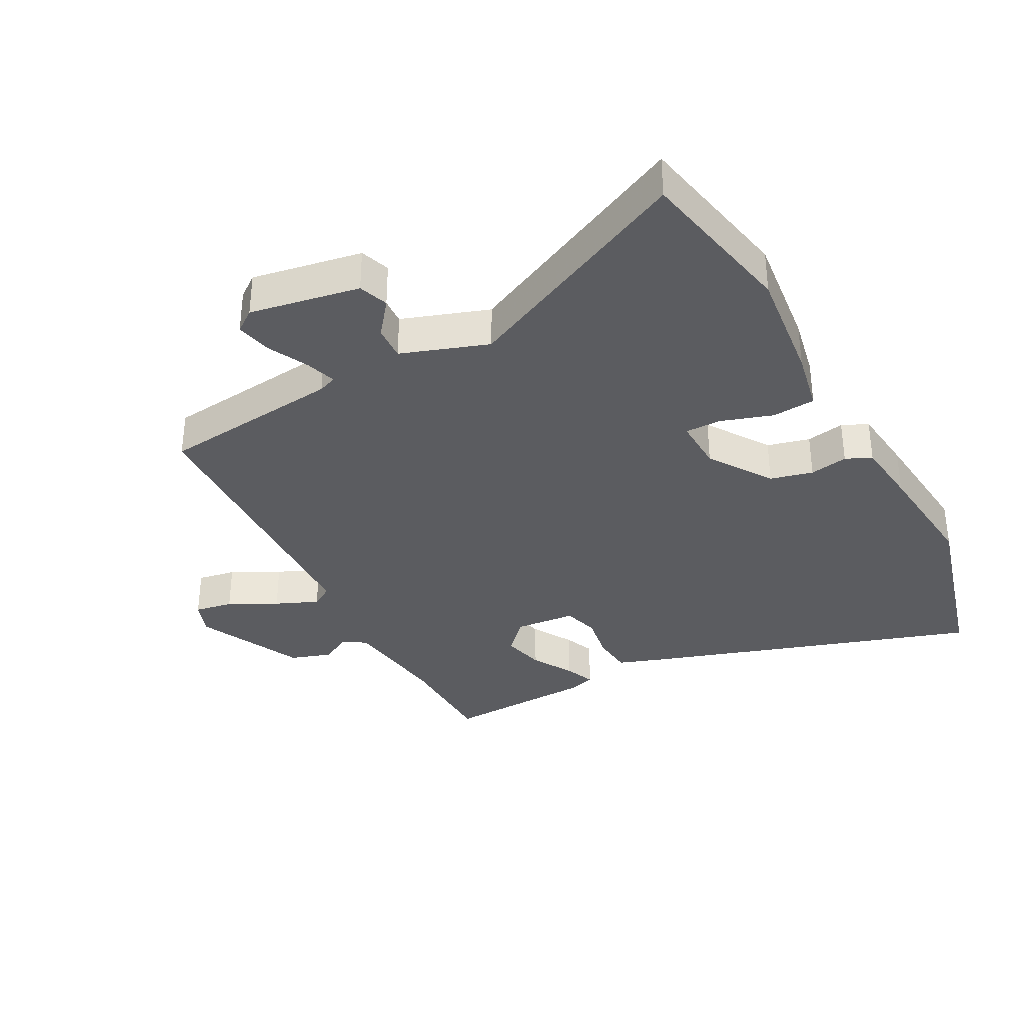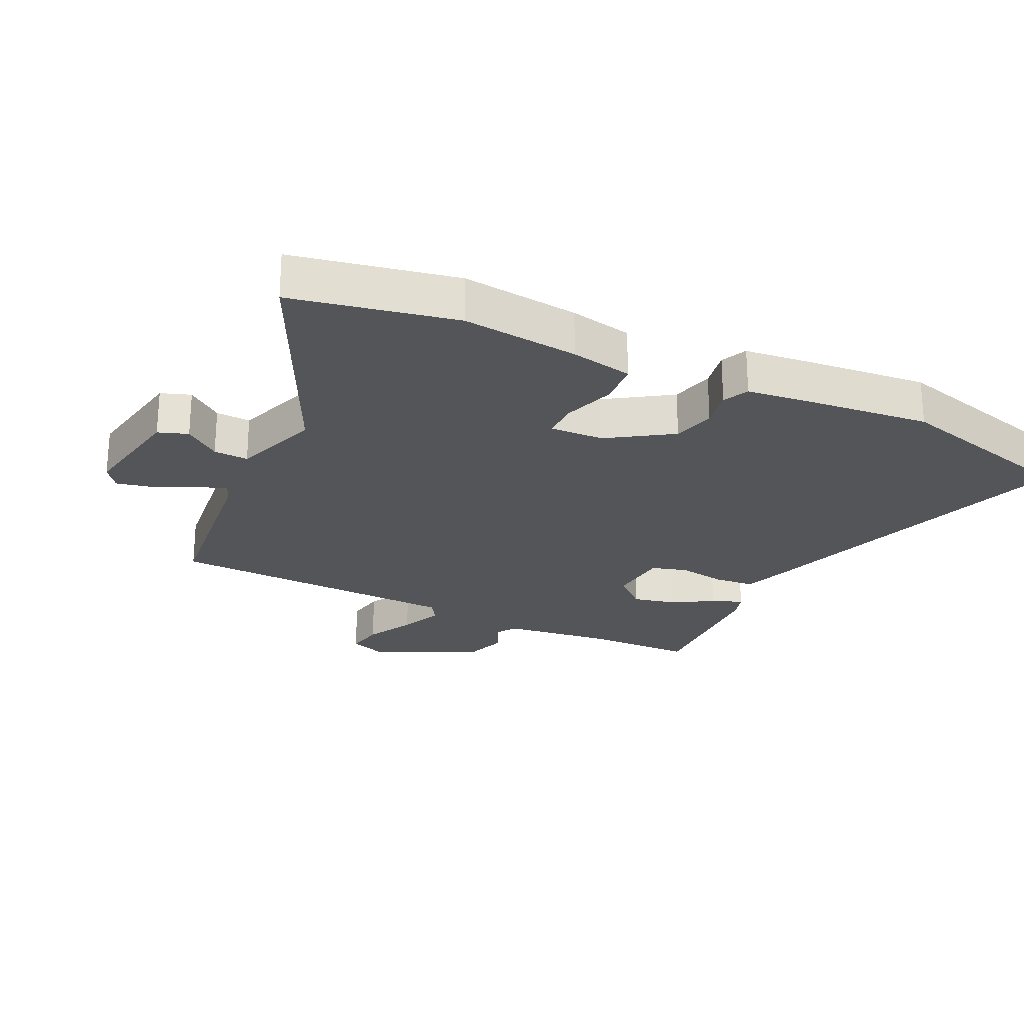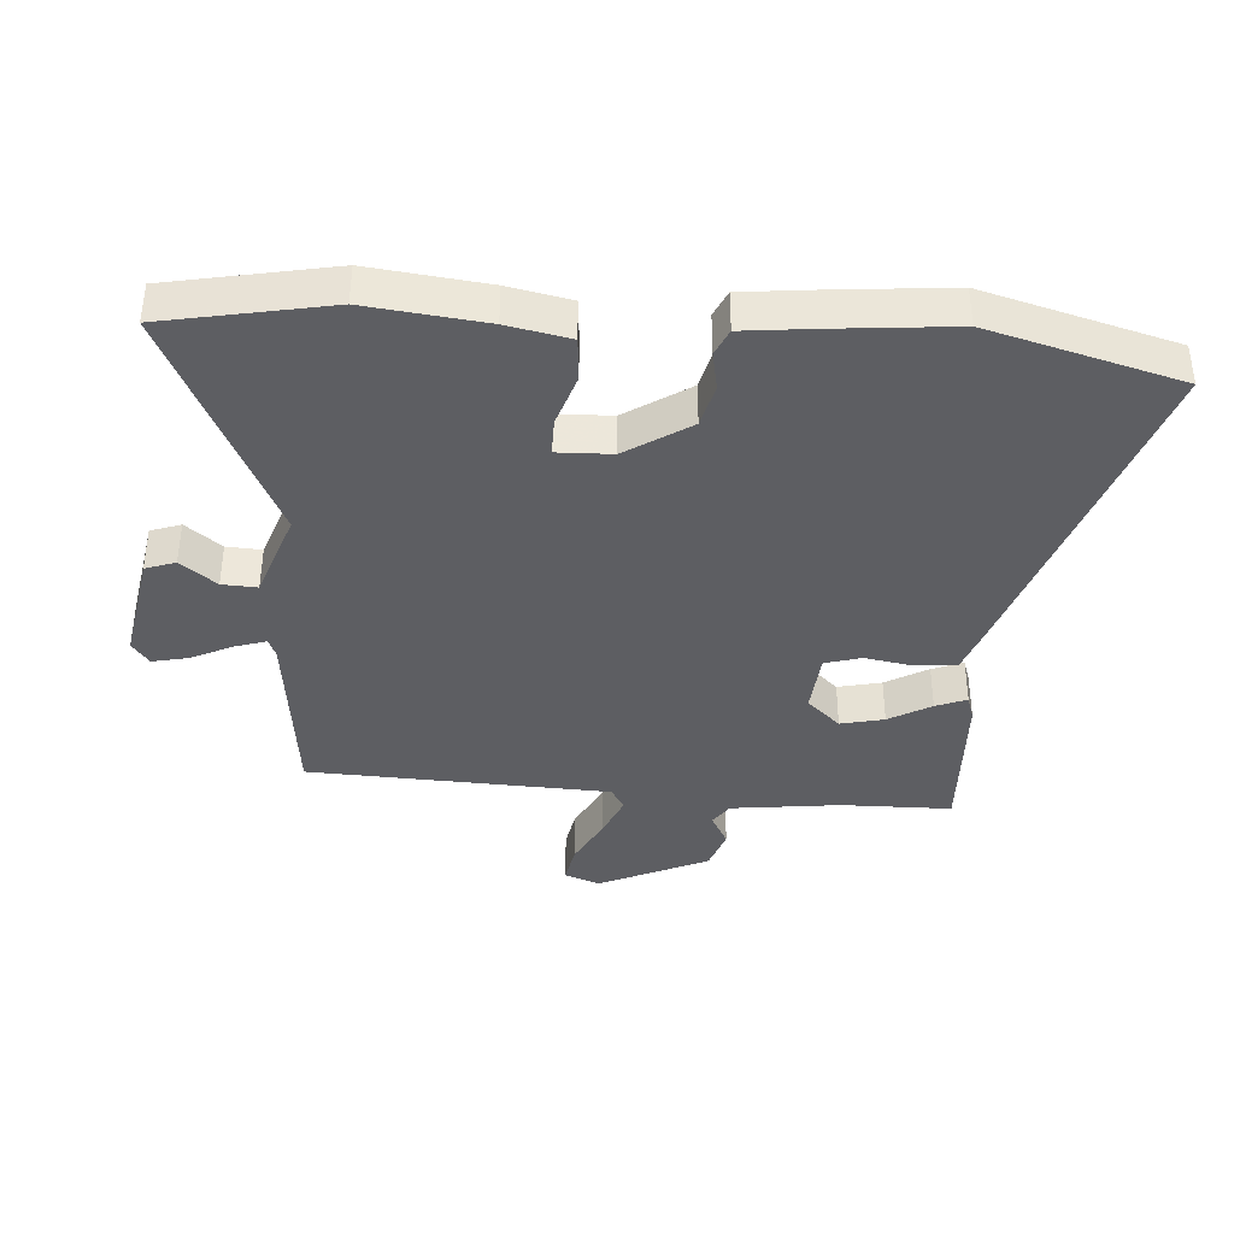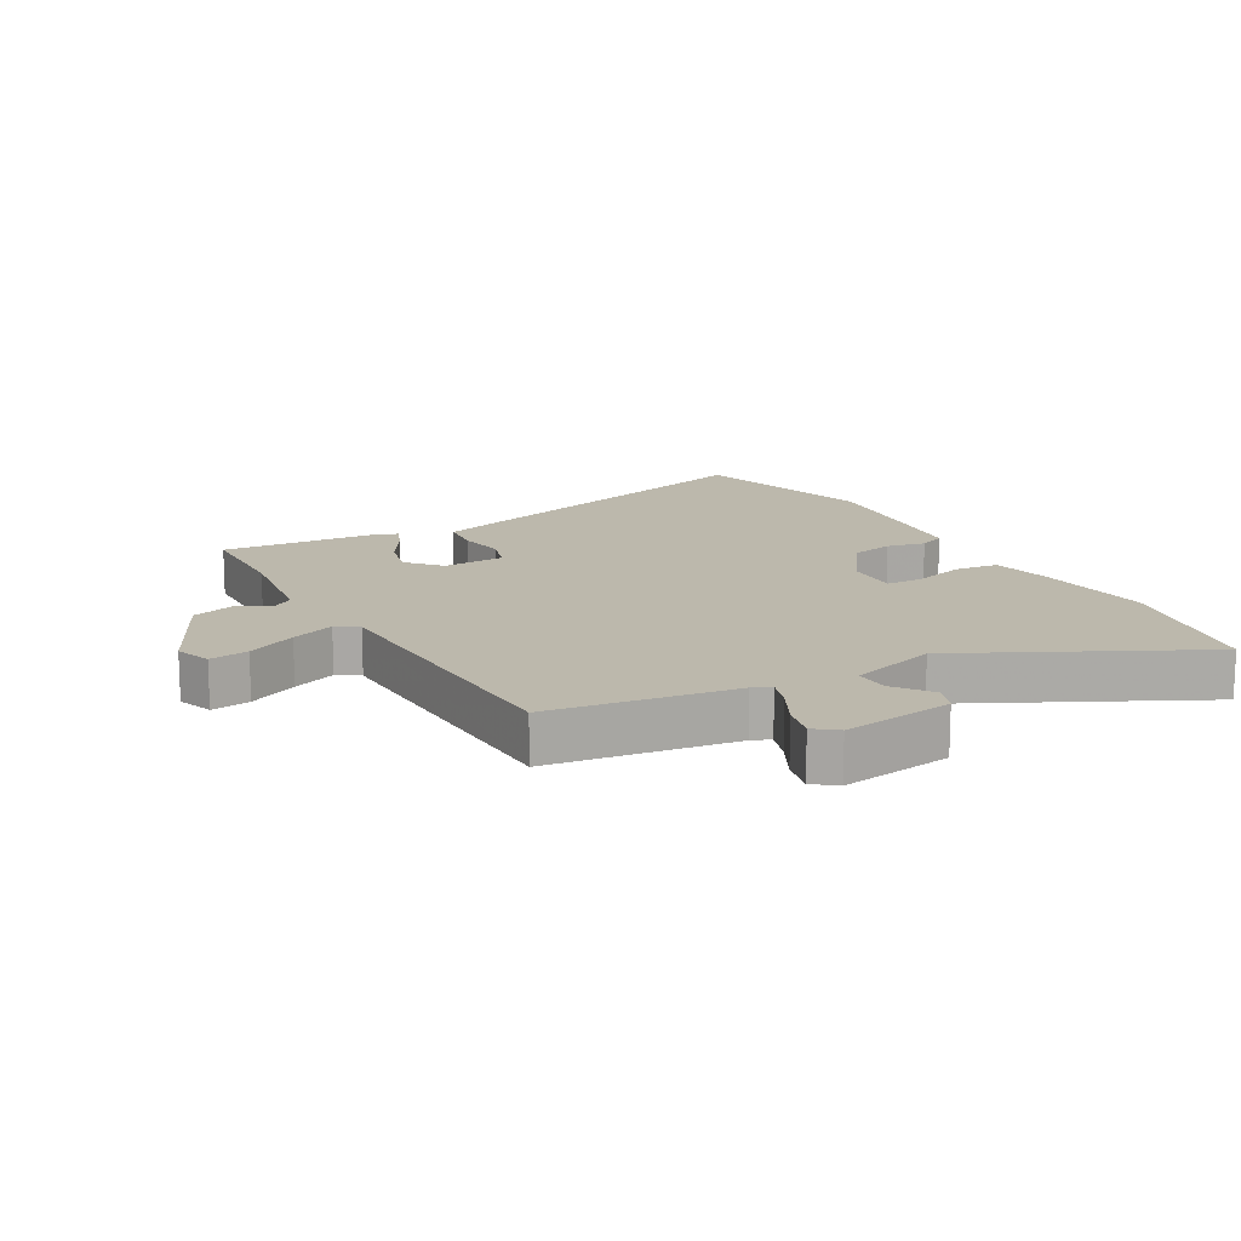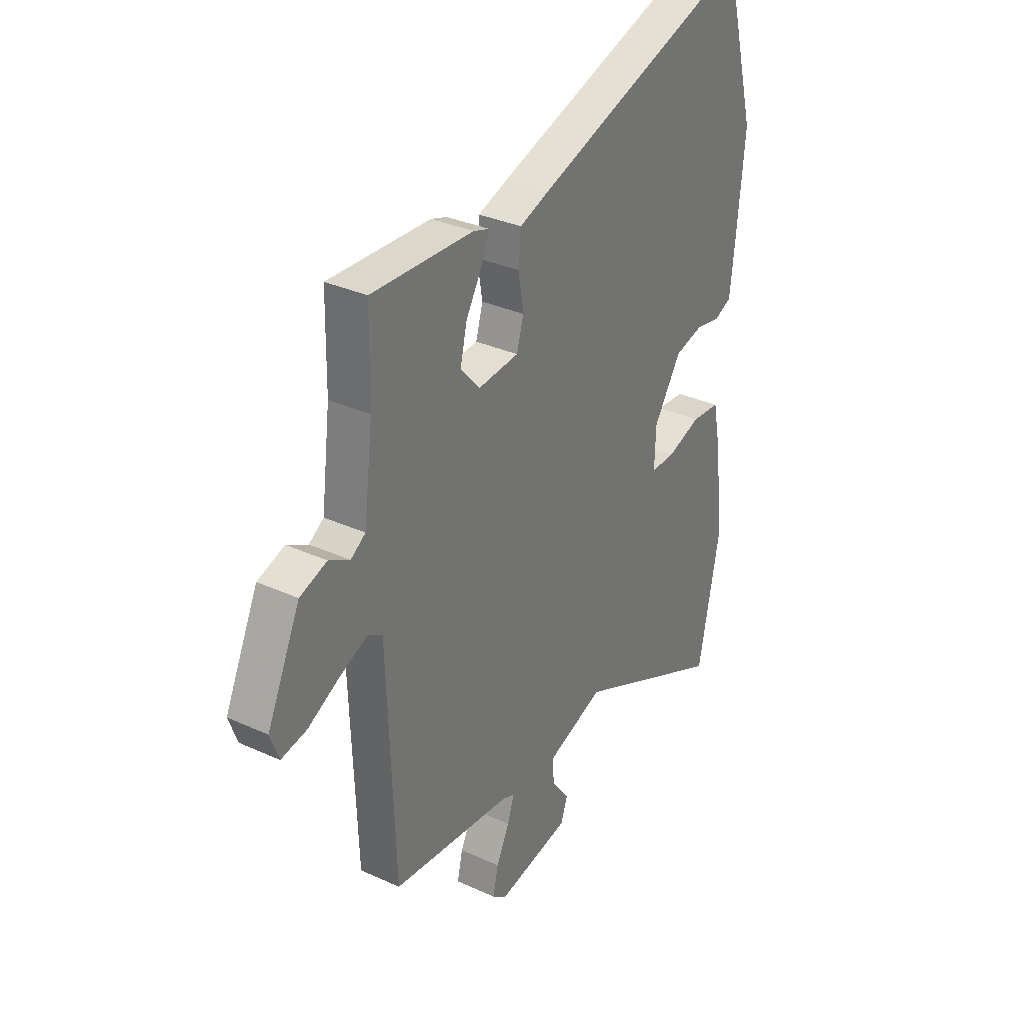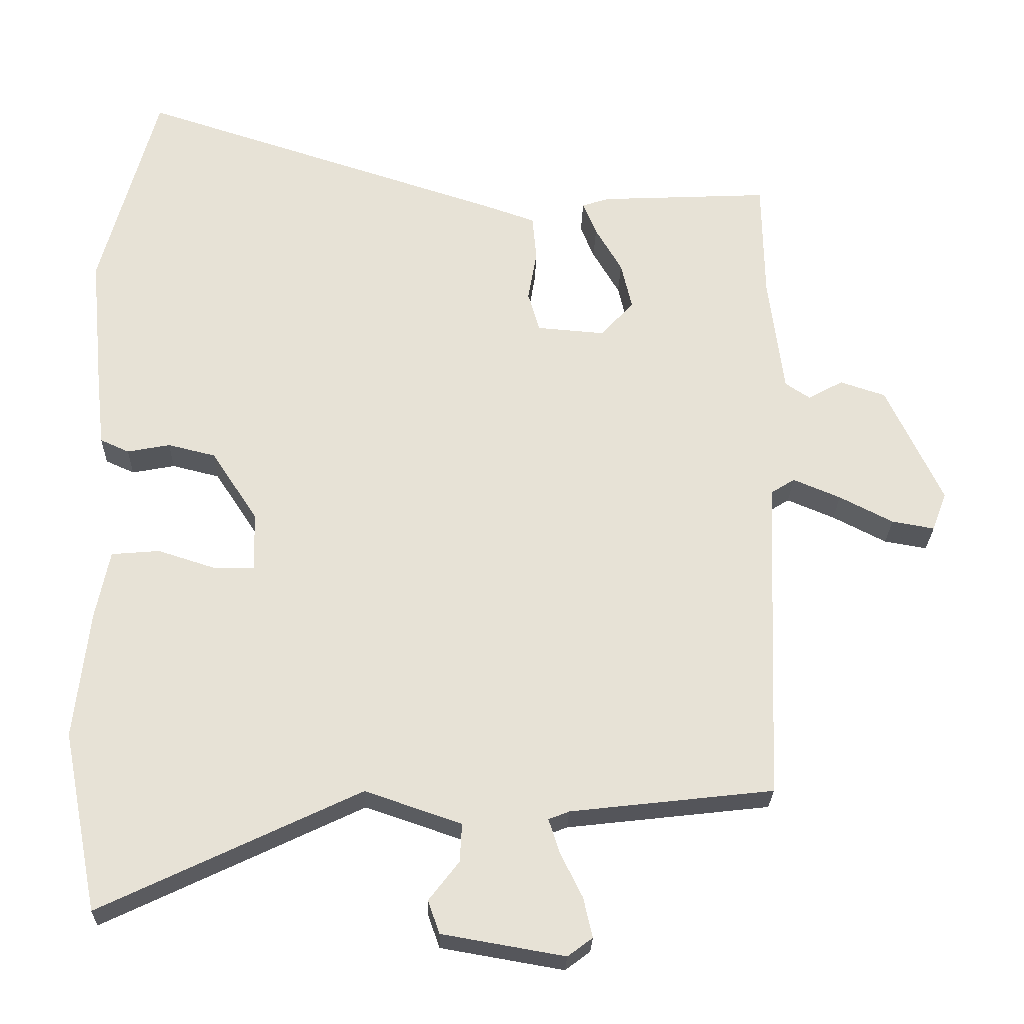
<metadata>
{"format":"obj","ext":"obj","renderer":"f3d","projection":"perspective","resolution":1024,"background":"white","views":[{"elev":-34.5,"azim":-151.9,"up":"+Y"},{"elev":-24.3,"azim":-115.7,"up":"+Y"},{"elev":-38.7,"azim":-94.3,"up":"+Y"},{"elev":14.6,"azim":151.6,"up":"+Y"},{"elev":32.8,"azim":122.3,"up":"+Z"},{"elev":-26.2,"azim":-1.5,"up":"+Z"}]}
</metadata>
<code>
v -0.536 0.07 0.365
v -0.454 0.07 0.67
v 0.081 0.07 0.497
v 0.156 0.07 0.471
v 0.162 0.07 0.405
v 0.149 0.07 0.329
v 0.166 0.07 0.271
v 0.265 0.07 0.263
v 0.313 0.07 0.316
v 0.297 0.07 0.385
v 0.258 0.07 0.452
v 0.238 0.07 0.501
v 0.277 0.07 0.514
v 0.525 0.07 0.526
v 0.528 0.07 0.351
v 0.55 0.07 0.176
v 0.586 0.07 0.152
v 0.637 0.07 0.18
v 0.703 0.07 0.158
v 0.784 0.07 -0.015
v 0.763 0.07 -0.072
v 0.701 0.07 -0.061
v 0.623 0.07 -0.021
v 0.554 0.07 0.008
v 0.519 0.07 -0.014
v 0.5 0.07 -0.494
v 0.205 0.07 -0.528
v 0.175 0.07 -0.54
v 0.191 0.07 -0.59
v 0.223 0.07 -0.655
v 0.236 0.07 -0.713
v 0.2 0.07 -0.74
v 0.022 0.07 -0.709
v 0.005 0.07 -0.661
v 0.049 0.07 -0.604
v 0.052 0.07 -0.548
v -0.088 0.07 -0.5
v -0.464 0.07 -0.68
v -0.516 0.07 -0.418
v -0.495 0.07 -0.23
v -0.475 0.07 -0.13
v -0.405 0.07 -0.124
v -0.321 0.07 -0.151
v -0.262 0.07 -0.151
v -0.265 0.07 -0.064
v -0.332 0.07 0.038
v -0.401 0.07 0.055
v -0.463 0.07 0.043
v -0.505 0.07 0.062
v -0.517 0.07 0.169
v -0.536 0 0.365
v -0.454 0 0.67
v 0.081 0 0.497
v 0.156 0 0.471
v 0.162 0 0.405
v 0.149 0 0.329
v 0.166 0 0.271
v 0.265 0 0.263
v 0.313 0 0.316
v 0.297 0 0.385
v 0.258 0 0.452
v 0.238 0 0.501
v 0.277 0 0.514
v 0.525 0 0.526
v 0.528 0 0.351
v 0.55 0 0.176
v 0.586 0 0.152
v 0.637 0 0.18
v 0.703 0 0.158
v 0.784 0 -0.015
v 0.763 0 -0.072
v 0.701 0 -0.061
v 0.623 0 -0.021
v 0.554 0 0.008
v 0.519 0 -0.014
v 0.5 0 -0.494
v 0.205 0 -0.528
v 0.175 0 -0.54
v 0.191 0 -0.59
v 0.223 0 -0.655
v 0.236 0 -0.713
v 0.2 0 -0.74
v 0.022 0 -0.709
v 0.005 0 -0.661
v 0.049 0 -0.604
v 0.052 0 -0.548
v -0.088 0 -0.5
v -0.464 0 -0.68
v -0.516 0 -0.418
v -0.495 0 -0.23
v -0.475 0 -0.13
v -0.405 0 -0.124
v -0.321 0 -0.151
v -0.262 0 -0.151
v -0.265 0 -0.064
v -0.332 0 0.038
v -0.401 0 0.055
v -0.463 0 0.043
v -0.505 0 0.062
v -0.517 0 0.169
f 47 48 49 50
f 46 47 50 1
f 45 46 1 2
f 40 41 42 43
f 40 43 44
f 37 38 39 40
f 36 37 40 44
f 32 33 34 35
f 32 35 36
f 29 30 31 32
f 28 29 32 36
f 27 28 36 44
f 25 26 27 44
f 20 21 22 23
f 20 23 24
f 17 18 19 20
f 16 17 20 24
f 15 16 24 25
f 10 11 12 13
f 9 10 13 14
f 8 9 14 15
f 3 4 5 6
f 45 2 3 6
f 45 6 7
f 44 45 7 8
f 8 15 25 44
f 100 99 98 97
f 51 100 97 96
f 52 51 96 95
f 93 92 91 90
f 94 93 90
f 90 89 88 87
f 94 90 87 86
f 85 84 83 82
f 86 85 82
f 82 81 80 79
f 86 82 79 78
f 94 86 78 77
f 94 77 76 75
f 73 72 71 70
f 74 73 70
f 70 69 68 67
f 74 70 67 66
f 75 74 66 65
f 63 62 61 60
f 64 63 60 59
f 65 64 59 58
f 56 55 54 53
f 56 53 52 95
f 57 56 95
f 58 57 95 94
f 94 75 65 58
f 1 51 52 2
f 2 52 53 3
f 3 53 54 4
f 4 54 55 5
f 5 55 56 6
f 6 56 57 7
f 7 57 58 8
f 8 58 59 9
f 9 59 60 10
f 10 60 61 11
f 11 61 62 12
f 12 62 63 13
f 13 63 64 14
f 14 64 65 15
f 15 65 66 16
f 16 66 67 17
f 17 67 68 18
f 18 68 69 19
f 19 69 70 20
f 20 70 71 21
f 21 71 72 22
f 22 72 73 23
f 23 73 74 24
f 24 74 75 25
f 25 75 76 26
f 26 76 77 27
f 27 77 78 28
f 28 78 79 29
f 29 79 80 30
f 30 80 81 31
f 31 81 82 32
f 32 82 83 33
f 33 83 84 34
f 34 84 85 35
f 35 85 86 36
f 36 86 87 37
f 37 87 88 38
f 38 88 89 39
f 39 89 90 40
f 40 90 91 41
f 41 91 92 42
f 42 92 93 43
f 43 93 94 44
f 44 94 95 45
f 45 95 96 46
f 46 96 97 47
f 47 97 98 48
f 48 98 99 49
f 49 99 100 50
f 50 100 51 1

</code>
